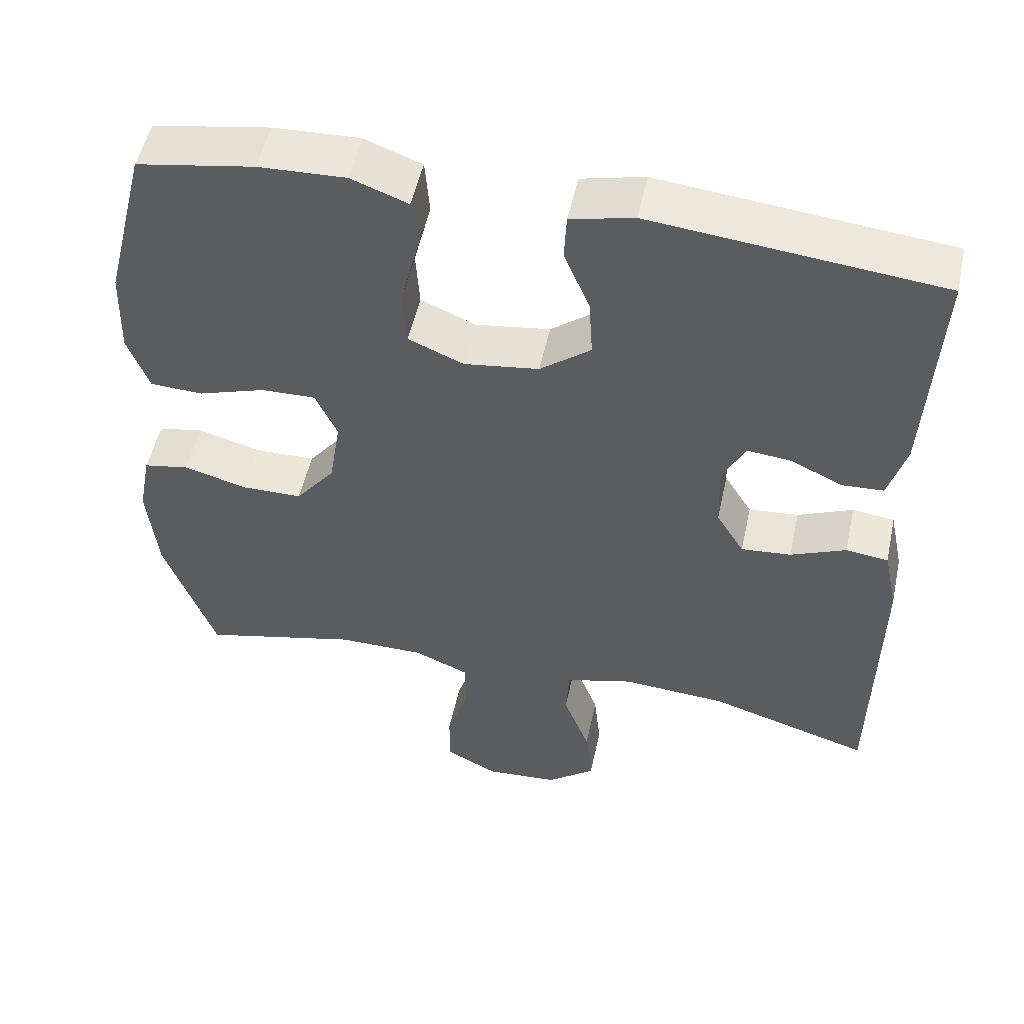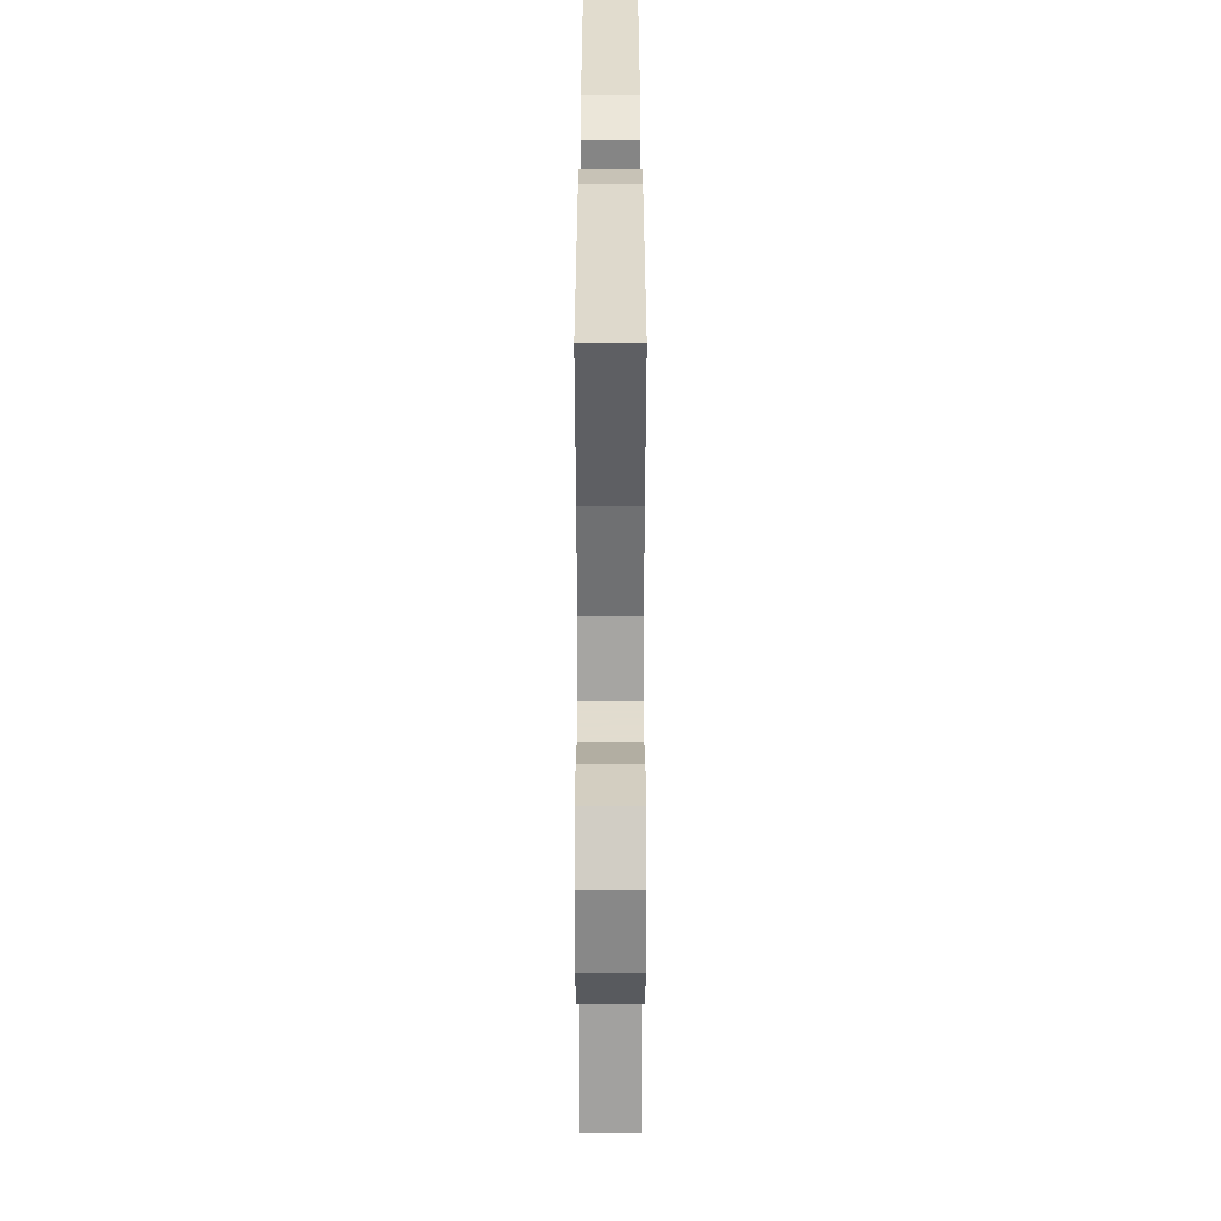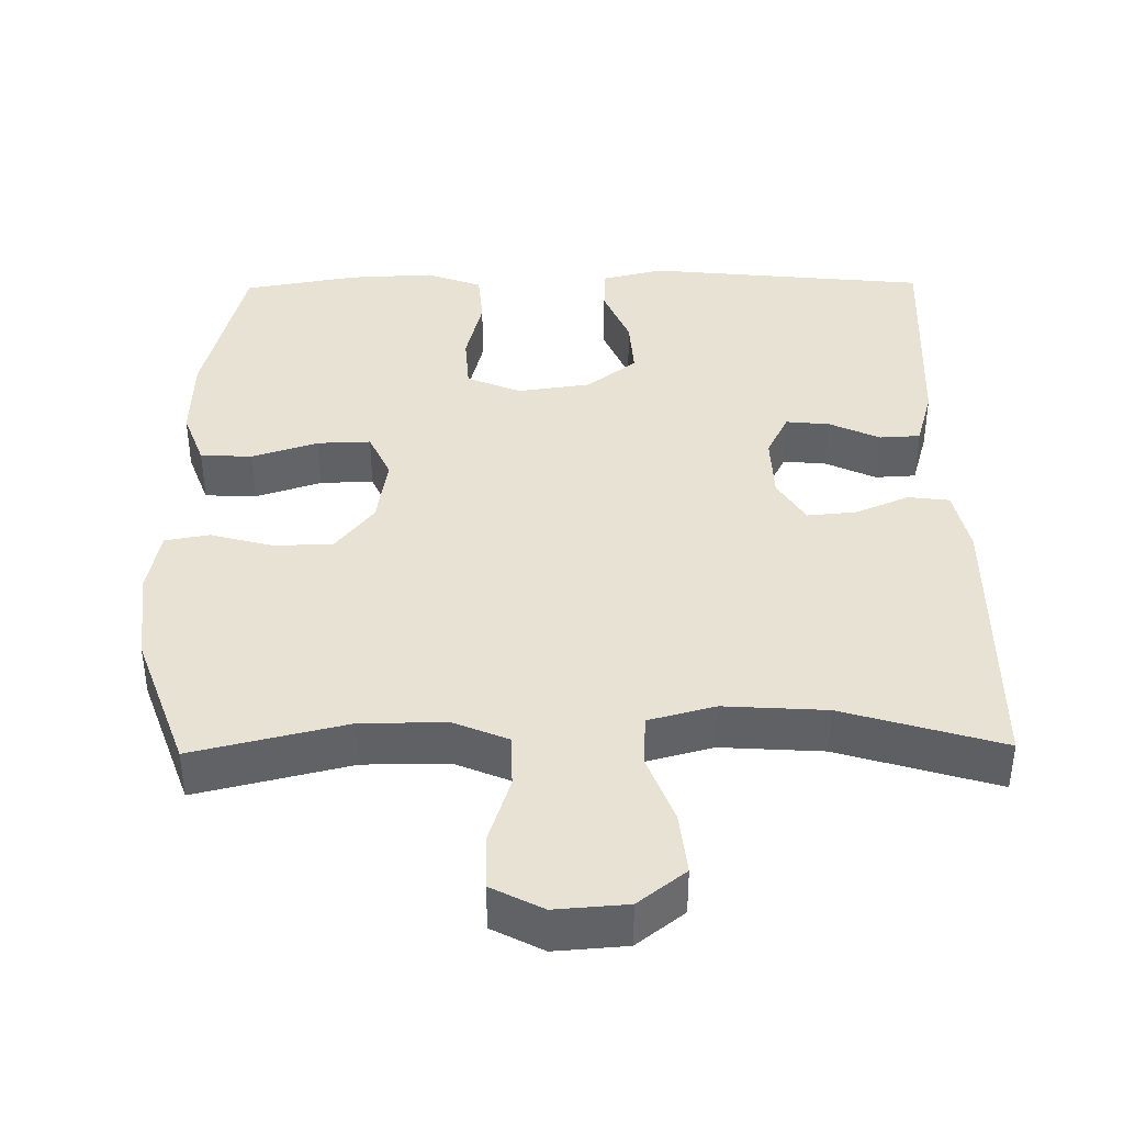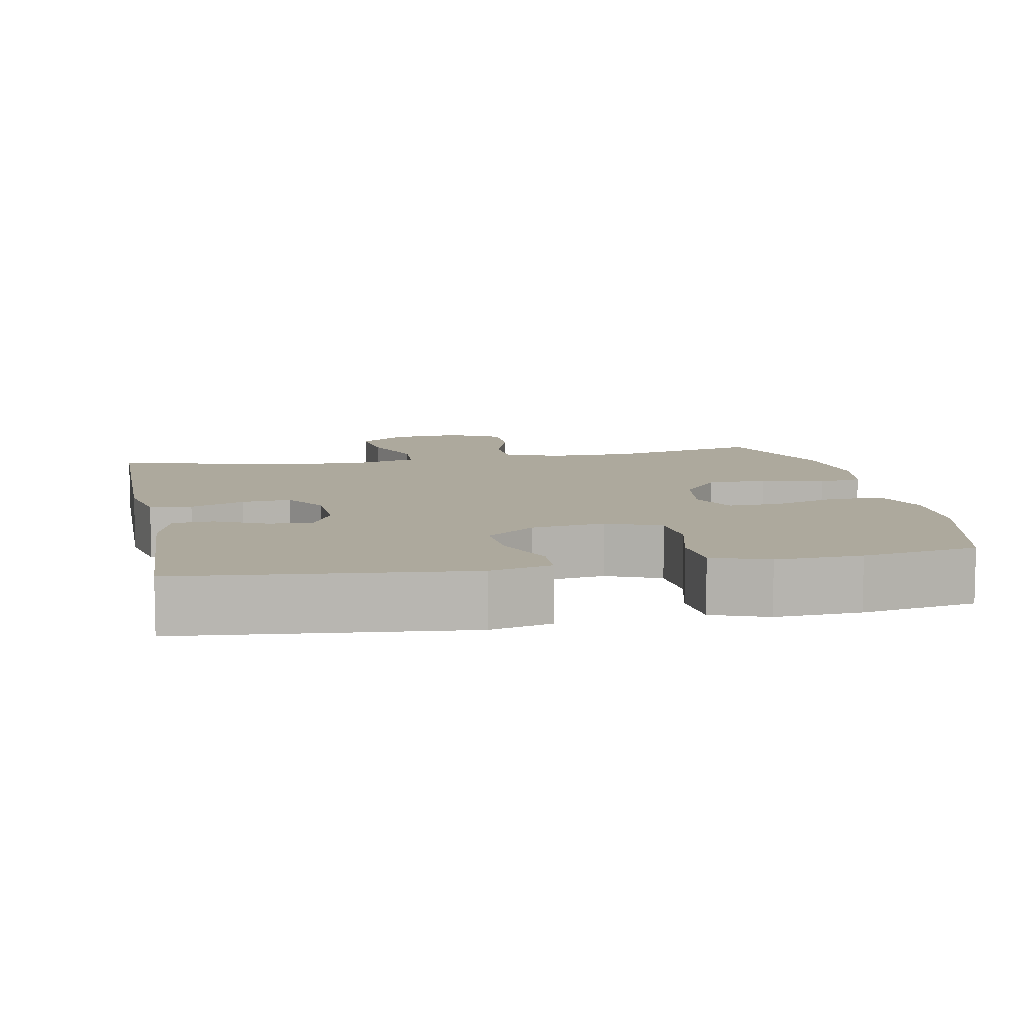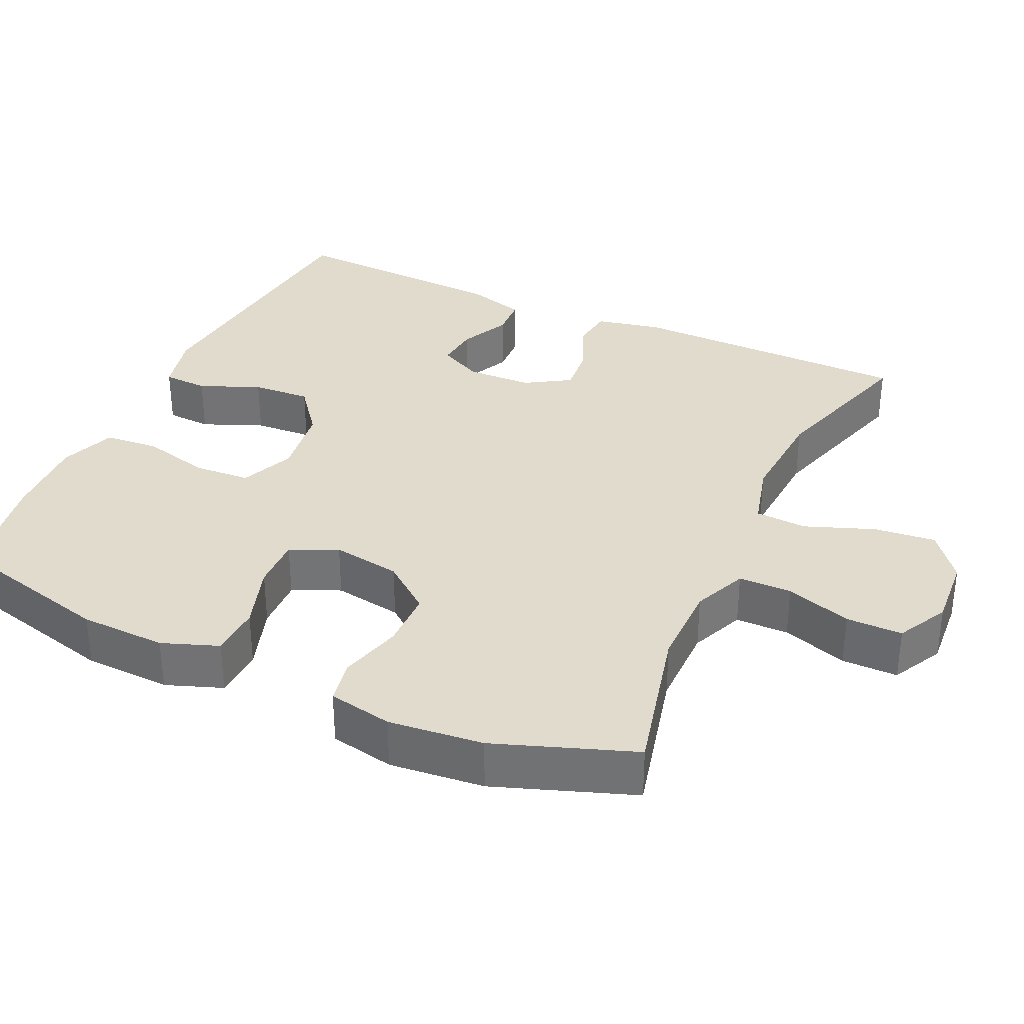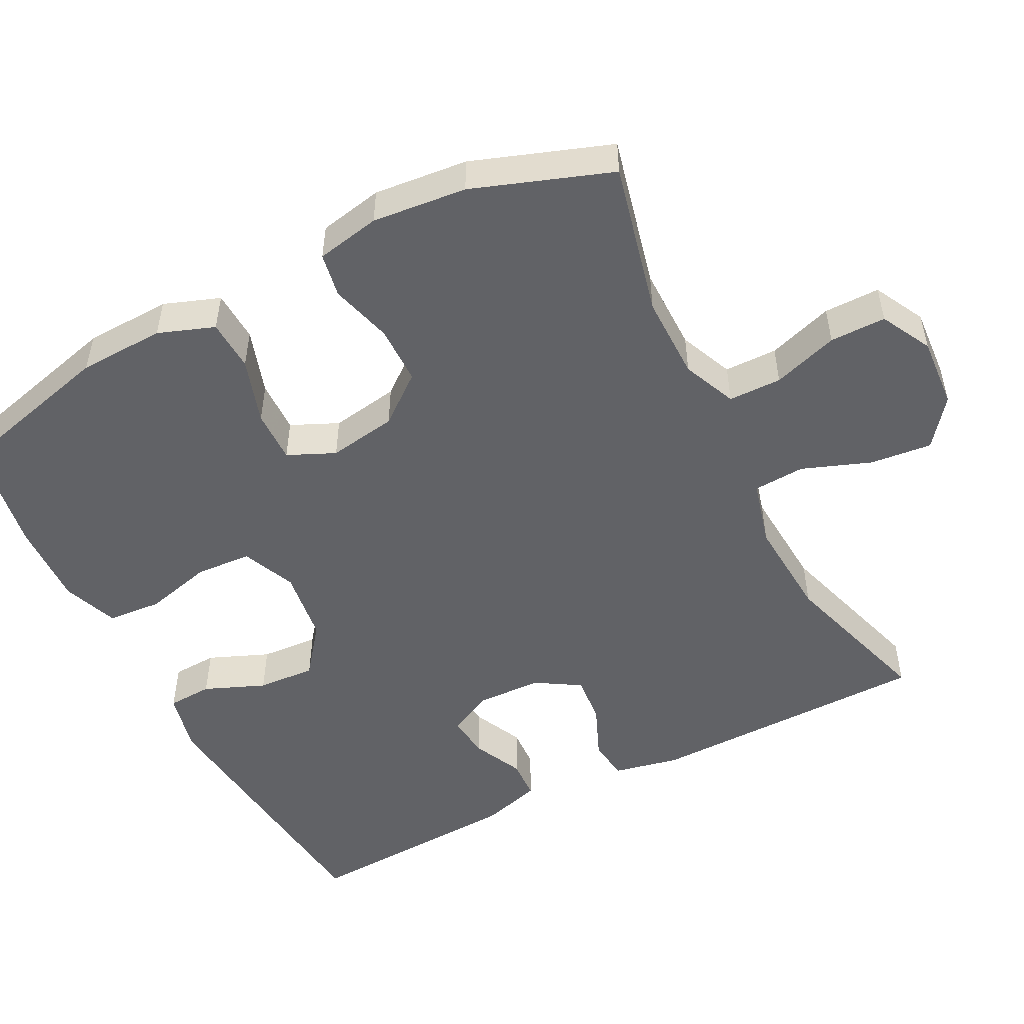
<metadata>
{"format":"obj","ext":"obj","renderer":"f3d","projection":"perspective","resolution":1024,"background":"white","views":[{"elev":52.1,"azim":-167.8,"up":"+Z"},{"elev":-58.7,"azim":-90.0,"up":"+Z"},{"elev":39.9,"azim":179.2,"up":"+Y"},{"elev":8.9,"azim":-11.2,"up":"+Y"},{"elev":33.8,"azim":114.7,"up":"+Y"},{"elev":-50.7,"azim":117.3,"up":"+Y"}]}
</metadata>
<code>
v 0.5 0.07 -0.5
v 0.292 0.07 -0.45
v 0.177 0.07 -0.45
v 0.104 0.07 -0.481
v 0.103 0.07 -0.553
v 0.132 0.07 -0.642
v 0.132 0.07 -0.718
v 0.063 0.07 -0.754
v -0.034 0.07 -0.747
v -0.098 0.07 -0.697
v -0.089 0.07 -0.613
v -0.054 0.07 -0.52
v -0.058 0.07 -0.45
v -0.148 0.07 -0.426
v -0.286 0.07 -0.435
v -0.5 0.07 -0.5
v -0.504 0.07 -0.116
v -0.485 0.07 -0.027
v -0.429 0.07 -0.02
v -0.356 0.07 -0.051
v -0.29 0.07 -0.057
v -0.253 0.07 0.003
v -0.25 0.07 0.092
v -0.28 0.07 0.152
v -0.339 0.07 0.146
v -0.407 0.07 0.114
v -0.462 0.07 0.117
v -0.485 0.07 0.197
v -0.5 0.07 0.5
v -0.119 0.07 0.539
v -0.036 0.07 0.519
v -0.033 0.07 0.458
v -0.067 0.07 0.376
v -0.072 0.07 0.297
v -0.005 0.07 0.245
v 0.094 0.07 0.231
v 0.167 0.07 0.262
v 0.172 0.07 0.338
v 0.149 0.07 0.43
v 0.155 0.07 0.504
v 0.23 0.07 0.532
v 0.345 0.07 0.527
v 0.5 0.07 0.5
v 0.556 0.07 0.279
v 0.56 0.07 0.162
v 0.532 0.07 0.086
v 0.462 0.07 0.083
v 0.373 0.07 0.112
v 0.301 0.07 0.114
v 0.272 0.07 0.05
v 0.287 0.07 -0.043
v 0.339 0.07 -0.109
v 0.419 0.07 -0.11
v 0.503 0.07 -0.087
v 0.563 0.07 -0.098
v 0.58 0.07 -0.185
v 0.567 0.07 -0.313
v 0.5 0 -0.5
v 0.292 0 -0.45
v 0.177 0 -0.45
v 0.104 0 -0.481
v 0.103 0 -0.553
v 0.132 0 -0.642
v 0.132 0 -0.718
v 0.063 0 -0.754
v -0.034 0 -0.747
v -0.098 0 -0.697
v -0.089 0 -0.613
v -0.054 0 -0.52
v -0.058 0 -0.45
v -0.148 0 -0.426
v -0.286 0 -0.435
v -0.5 0 -0.5
v -0.504 0 -0.116
v -0.485 0 -0.027
v -0.429 0 -0.02
v -0.356 0 -0.051
v -0.29 0 -0.057
v -0.253 0 0.003
v -0.25 0 0.092
v -0.28 0 0.152
v -0.339 0 0.146
v -0.407 0 0.114
v -0.462 0 0.117
v -0.485 0 0.197
v -0.5 0 0.5
v -0.119 0 0.539
v -0.036 0 0.519
v -0.033 0 0.458
v -0.067 0 0.376
v -0.072 0 0.297
v -0.005 0 0.245
v 0.094 0 0.231
v 0.167 0 0.262
v 0.172 0 0.338
v 0.149 0 0.43
v 0.155 0 0.504
v 0.23 0 0.532
v 0.345 0 0.527
v 0.5 0 0.5
v 0.556 0 0.279
v 0.56 0 0.162
v 0.532 0 0.086
v 0.462 0 0.083
v 0.373 0 0.112
v 0.301 0 0.114
v 0.272 0 0.05
v 0.287 0 -0.043
v 0.339 0 -0.109
v 0.419 0 -0.11
v 0.503 0 -0.087
v 0.563 0 -0.098
v 0.58 0 -0.185
v 0.567 0 -0.313
f 57 1 2
f 56 57 2
f 55 56 2
f 54 55 2
f 53 54 2
f 52 53 2 3
f 51 52 3 4
f 50 51 4
f 46 47 48
f 45 46 48
f 44 45 48
f 43 44 48
f 42 43 48
f 41 42 48
f 40 41 48
f 39 40 48
f 38 39 48
f 37 38 48 49
f 36 37 49 50
f 31 32 33
f 30 31 33
f 29 30 33
f 28 29 33
f 27 28 33
f 26 27 33
f 25 26 33
f 24 25 33 34
f 23 24 34 35
f 18 19 20
f 17 18 20
f 16 17 20
f 15 16 20
f 14 15 20 21
f 13 14 21 22
f 10 11 12
f 9 10 12
f 8 9 12
f 7 8 12
f 6 7 12
f 5 6 12
f 4 5 12 13
f 35 36 50
f 23 35 50
f 22 23 50
f 13 22 50
f 4 13 50
f 59 58 114
f 59 114 113
f 59 113 112
f 59 112 111
f 59 111 110
f 60 59 110 109
f 61 60 109 108
f 61 108 107
f 105 104 103
f 105 103 102
f 105 102 101
f 105 101 100
f 105 100 99
f 105 99 98
f 105 98 97
f 105 97 96
f 105 96 95
f 106 105 95 94
f 107 106 94 93
f 90 89 88
f 90 88 87
f 90 87 86
f 90 86 85
f 90 85 84
f 90 84 83
f 90 83 82
f 91 90 82 81
f 92 91 81 80
f 77 76 75
f 77 75 74
f 77 74 73
f 77 73 72
f 78 77 72 71
f 79 78 71 70
f 69 68 67
f 69 67 66
f 69 66 65
f 69 65 64
f 69 64 63
f 69 63 62
f 70 69 62 61
f 107 93 92
f 107 92 80
f 107 80 79
f 107 79 70
f 107 70 61
f 1 58 59 2
f 2 59 60 3
f 3 60 61 4
f 4 61 62 5
f 5 62 63 6
f 6 63 64 7
f 7 64 65 8
f 8 65 66 9
f 9 66 67 10
f 10 67 68 11
f 11 68 69 12
f 12 69 70 13
f 13 70 71 14
f 14 71 72 15
f 15 72 73 16
f 16 73 74 17
f 17 74 75 18
f 18 75 76 19
f 19 76 77 20
f 20 77 78 21
f 21 78 79 22
f 22 79 80 23
f 23 80 81 24
f 24 81 82 25
f 25 82 83 26
f 26 83 84 27
f 27 84 85 28
f 28 85 86 29
f 29 86 87 30
f 30 87 88 31
f 31 88 89 32
f 32 89 90 33
f 33 90 91 34
f 34 91 92 35
f 35 92 93 36
f 36 93 94 37
f 37 94 95 38
f 38 95 96 39
f 39 96 97 40
f 40 97 98 41
f 41 98 99 42
f 42 99 100 43
f 43 100 101 44
f 44 101 102 45
f 45 102 103 46
f 46 103 104 47
f 47 104 105 48
f 48 105 106 49
f 49 106 107 50
f 50 107 108 51
f 51 108 109 52
f 52 109 110 53
f 53 110 111 54
f 54 111 112 55
f 55 112 113 56
f 56 113 114 57
f 57 114 58 1

</code>
